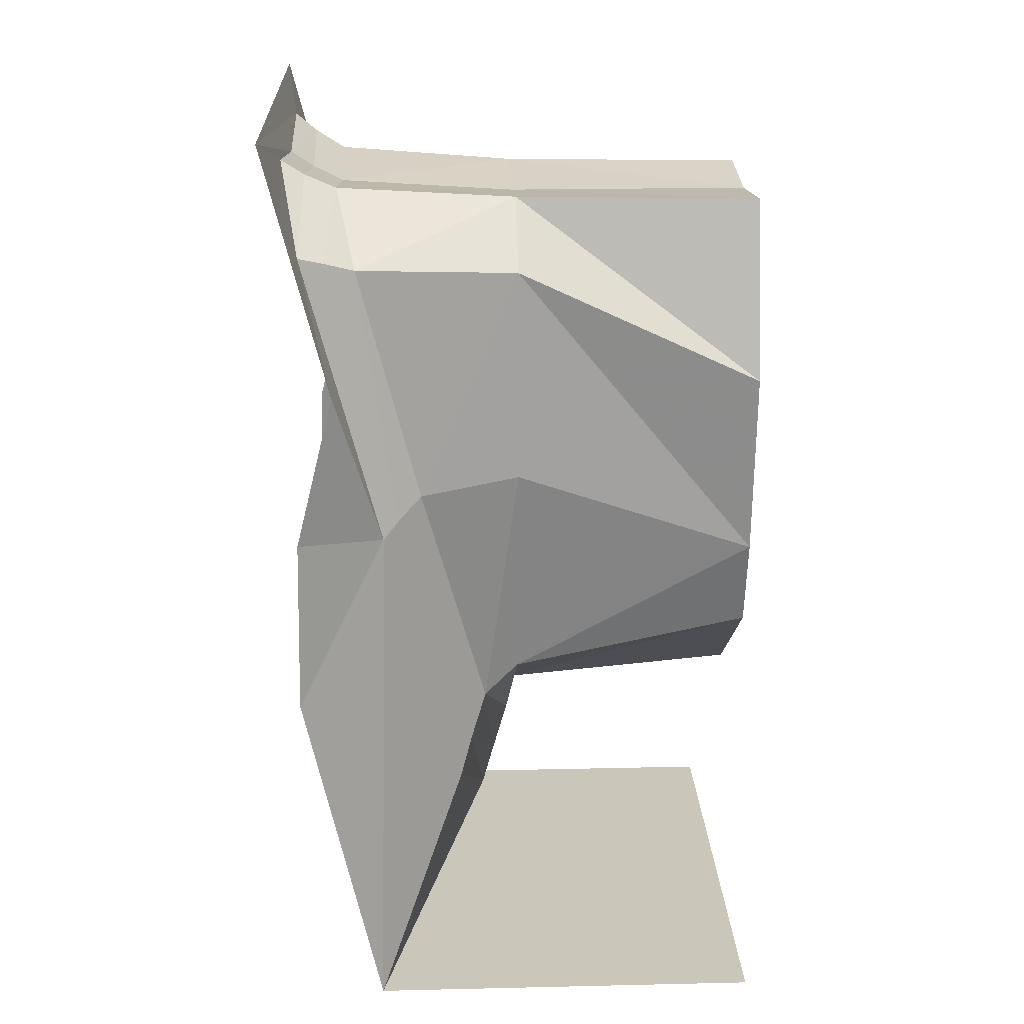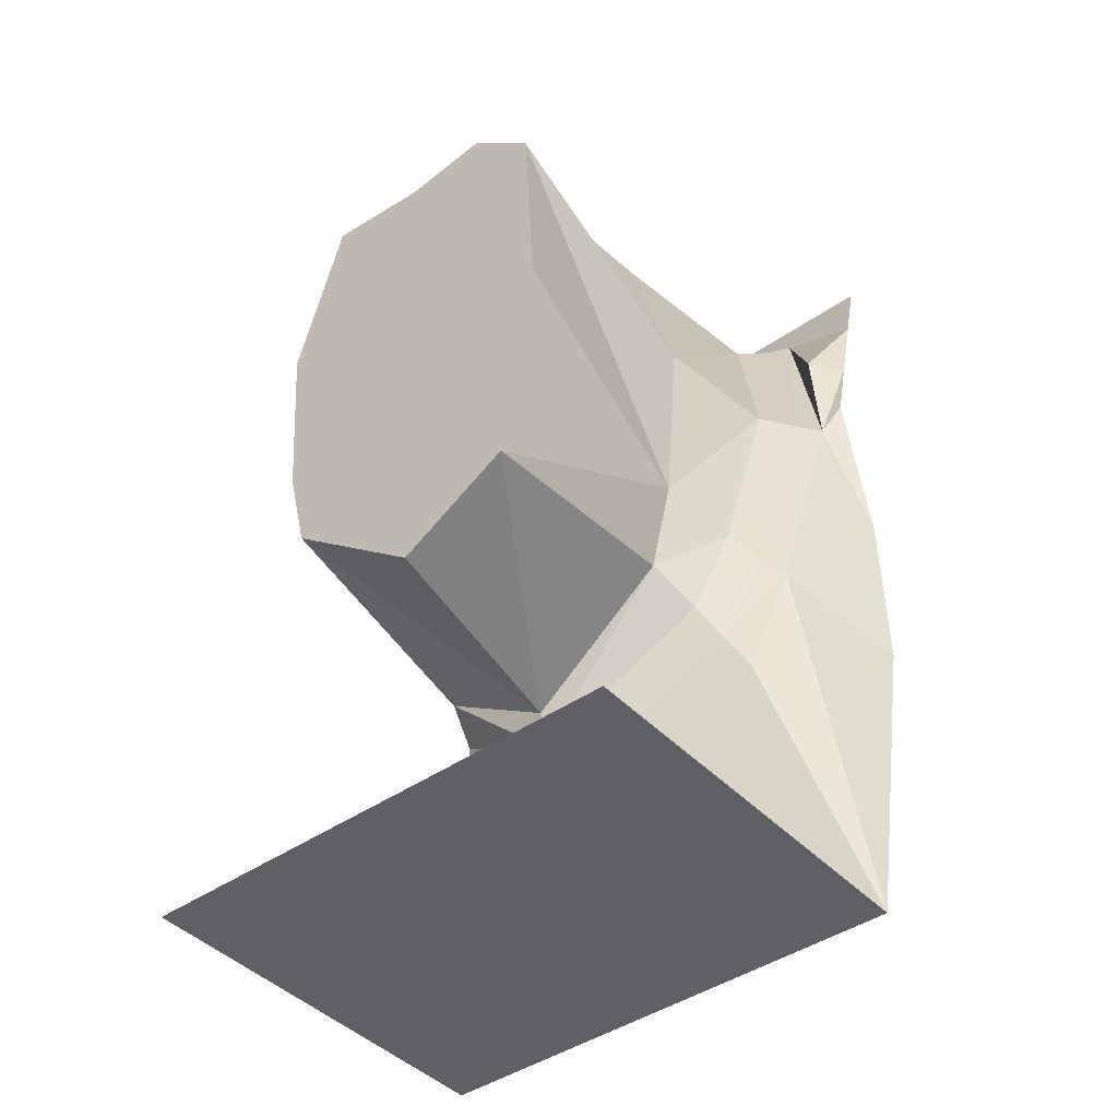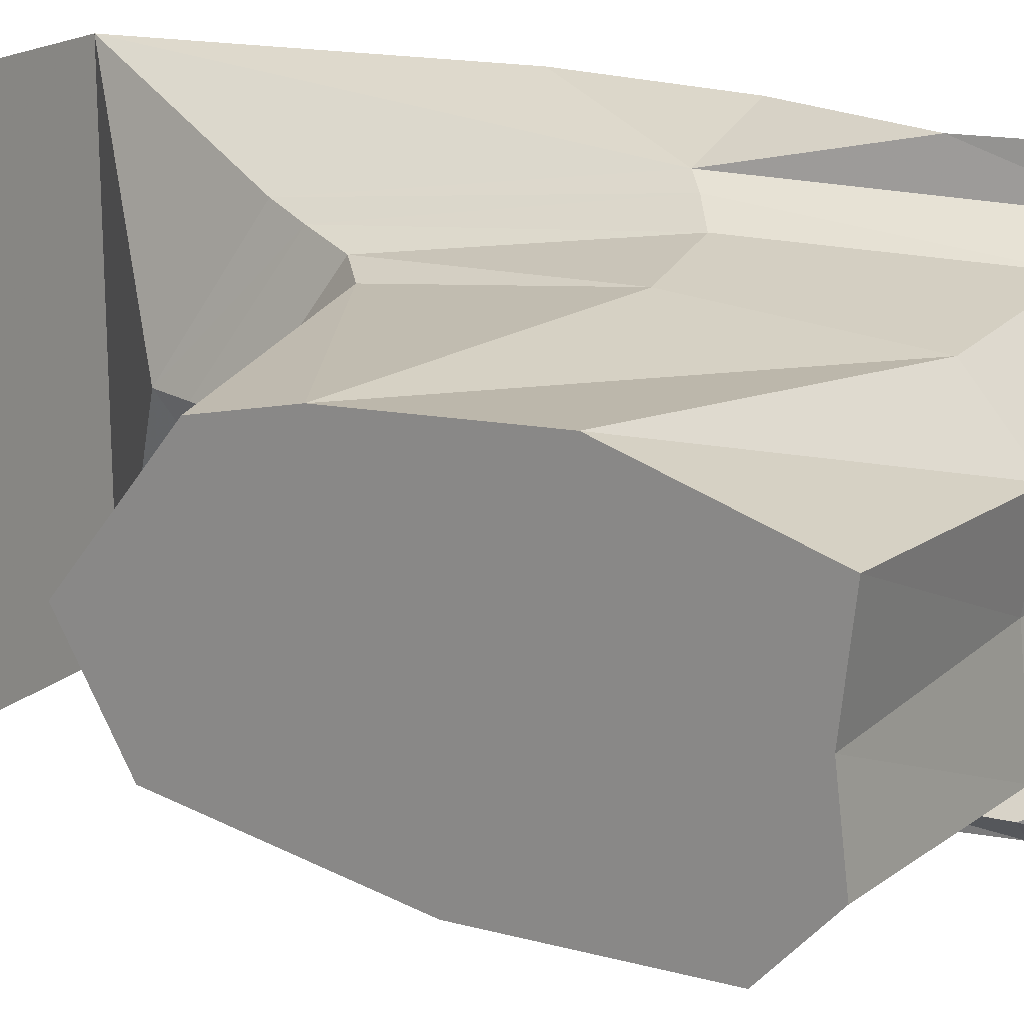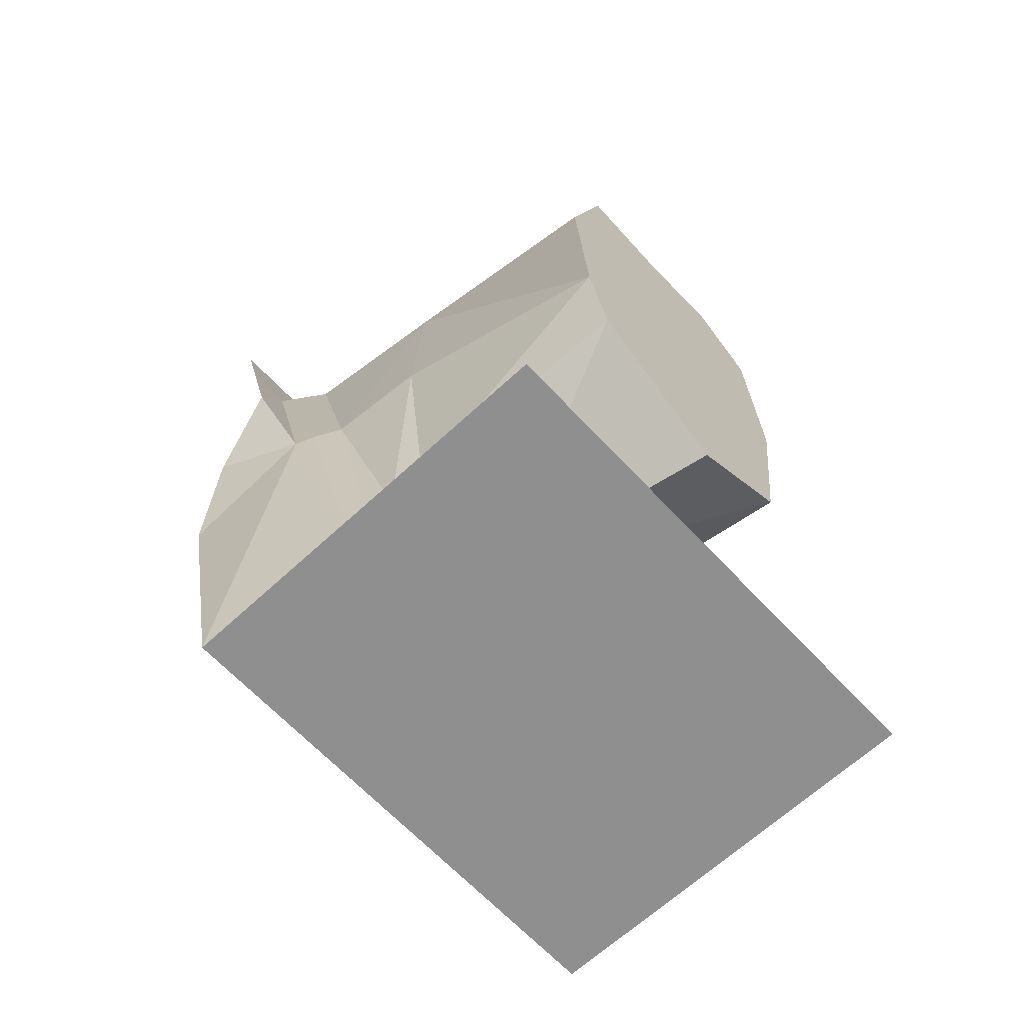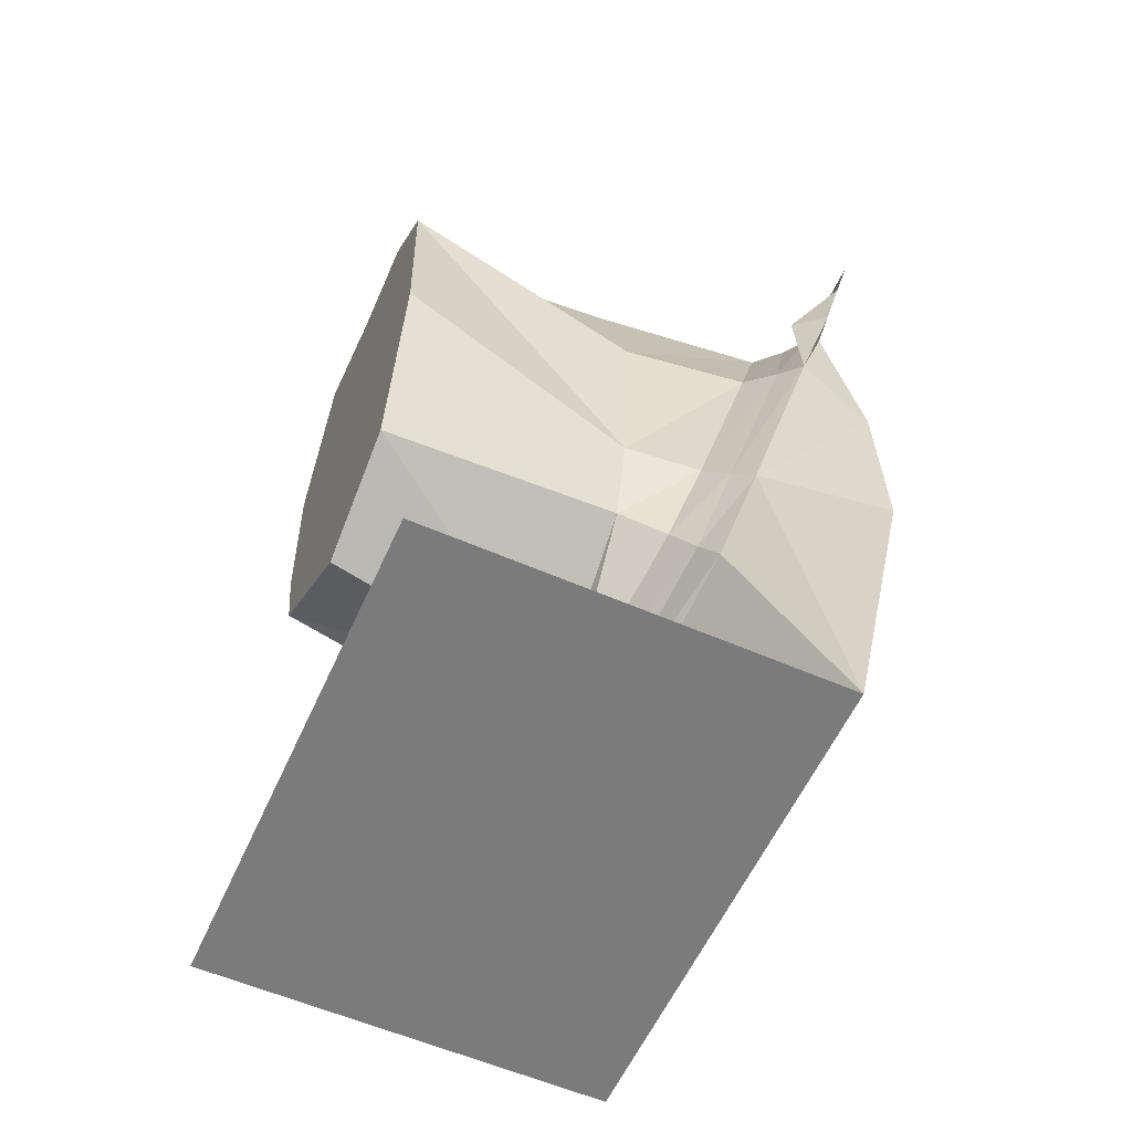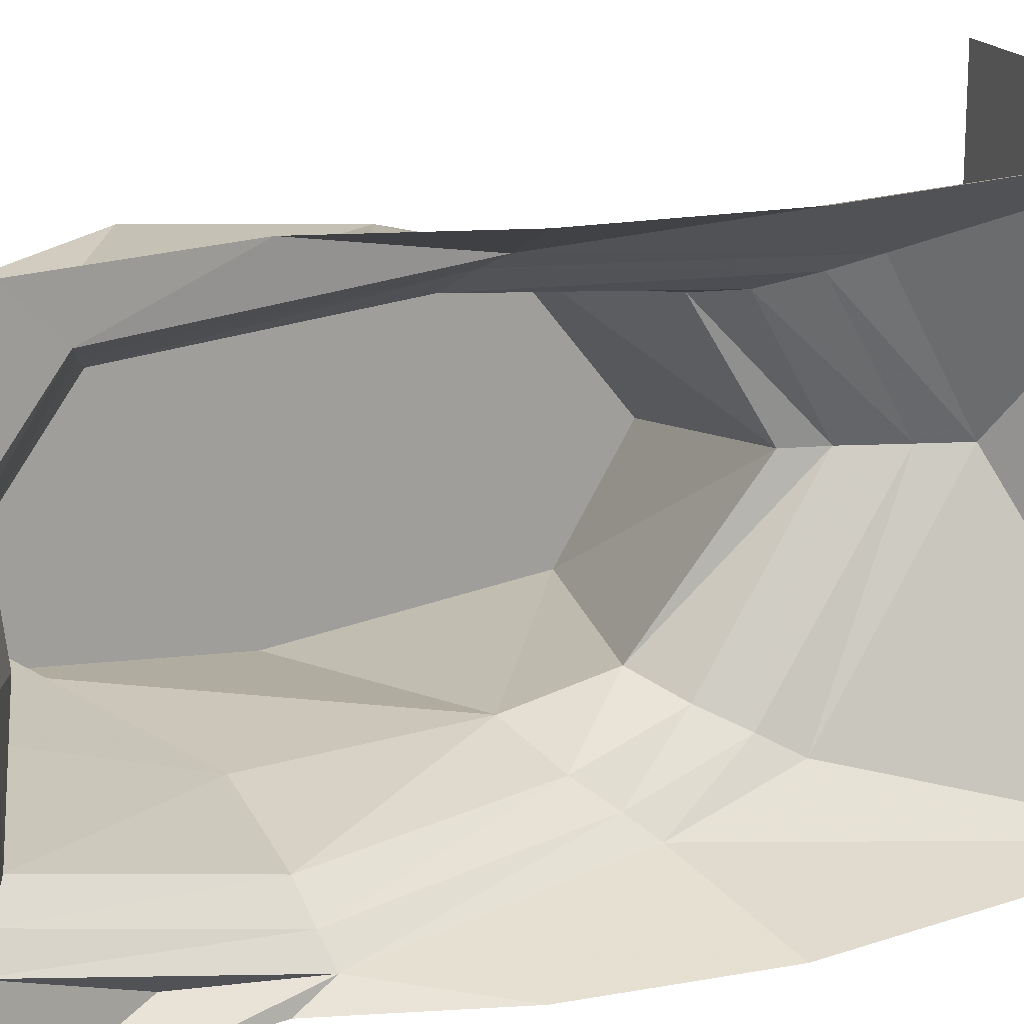
<metadata>
{"format":"obj","ext":"obj","renderer":"f3d","projection":"perspective","resolution":1024,"background":"white","views":[{"elev":21.2,"azim":-2.3,"up":"+Y"},{"elev":-43.4,"azim":129.4,"up":"+Y"},{"elev":19.2,"azim":122.3,"up":"+Z"},{"elev":-65.4,"azim":43.0,"up":"+Y"},{"elev":-58.5,"azim":155.8,"up":"+Y"},{"elev":18.0,"azim":-110.9,"up":"+Z"}]}
</metadata>
<code>
v -0.4688 -0.1094 0
v -0.4766 -0.08594 0.2109
v -0.5 0 0.5
v -0.4766 -0.08594 -0.3281
v -0.4297 -0.1172 -0.2891
v -0.4219 -0.1406 0
v -0.4297 -0.1172 0.2031
v -0.4375 -0.2422 0.4062
v -0.4609 -0.1562 0.5
v -0.5 0 -0.5
v -0.4609 -0.1562 -0.5
v -0.3516 -0.3359 -0.4453
v -0.3516 -0.5703 -0.4609
v -0.3125 -0.5547 -0.4141
v -0.2578 -0.5391 -0.3594
v -0.3672 -0.1484 -0.25
v -0.3594 -0.1719 0
v -0.3672 -0.1484 0.1875
v -0.3906 -0.2578 0.3828
v -0.2812 -0.8281 0.4297
v -0.375 -0.5 0.5
v -0.4141 -0.3438 0.5
v -0.3047 -1.875 -0.5
v -0.1562 -1.312 -0.3516
v -0.2188 -1.07 -0.4141
v -0.4609 -1.172 -0.5
v -0.4531 -0.8125 -0.5
v -0.375 -0.5 -0.5
v -0.4141 -0.3438 -0.5
v -0.07031 -1.602 0.04688
v -0.3047 -1.875 0.5
v -0.125 -1.422 0.3438
v -0.1016 -1.344 0.3203
v -0.04688 -1.516 0.04688
v -0.1328 -1.242 -0.3125
v -0.1875 -1.023 -0.375
v -0.1484 -0.9609 -0.3281
v 0 -0.9141 -0.2891
v 0 -0.5312 -0.3203
v 0 -0.1719 -0.2188
v 0 -0.1953 0
v 0 -0.1719 0.1797
v -0.3281 -0.2812 0.3516
v -0.25 -0.7969 0.4062
v -0.4609 -1.172 0.5
v -0.4531 -0.8125 0.5
v -0.2031 -0.7578 0.3672
v -0.07031 -1.25 0.2969
v -0.01562 -1.406 0.04688
v -0.09375 -1.164 -0.2734
v 0 -1.102 -0.2422
v 0.5 -1.195 -0.2734
v 0.5 -0.7266 -0.3438
v 0.5 -0.2969 -0.3203
v 0.5 -0.1719 -0.1797
v 0.5 -0.1953 0
v 0.5 -0.1719 0.2188
v 0.5 -0.5312 0.3203
v 0 -0.2969 0.3203
v 0 -1.328 0.04688
v 0.5 -1.328 -0.04688
v 0.5 -1.102 0.2422
v 0.5 -0.9141 0.2891
v 0 -1.188 0.2812
v 0 -0.7266 0.3438
v 0.5 -1.875 -0.5
v 0.5 -1.875 0.5
f 1 2 3
f 1 3 4
f 2 9 3
f 3 10 4
f 4 10 11
f 1 4 5
f 1 5 6
f 1 6 2
f 2 6 7
f 2 7 8
f 4 13 14
f 4 14 5
f 7 19 8
f 8 19 20
f 30 32 33
f 30 33 34
f 30 34 24
f 24 34 35
f 24 35 25
f 25 35 36
f 25 36 13
f 13 36 14
f 19 44 20
f 20 44 32
f 32 44 33
f 2 8 9
f 4 11 12
f 4 12 13
f 8 22 9
f 29 12 11
f 5 14 15
f 5 15 16
f 5 16 6
f 6 16 17
f 6 17 7
f 7 17 18
f 7 18 19
f 14 36 37
f 14 37 15
f 18 43 19
f 19 43 44
f 33 44 47
f 33 47 48
f 33 48 34
f 34 48 49
f 34 49 35
f 35 49 50
f 35 50 36
f 36 50 37
f 43 47 44
f 8 20 21
f 8 21 22
f 28 13 29
f 29 13 12
f 23 24 25
f 23 25 26
f 26 25 27
f 30 24 23
f 30 23 31
f 30 31 32
f 20 32 31
f 20 31 45
f 20 45 46
f 27 25 13
f 27 13 28
f 20 46 21
f 15 37 38
f 15 38 39
f 15 39 16
f 16 39 40
f 16 40 17
f 17 40 41
f 17 41 18
f 18 41 42
f 18 42 43
f 37 50 51
f 37 51 38
f 38 51 52
f 38 52 53
f 38 53 54
f 38 54 39
f 39 54 55
f 39 55 40
f 40 55 56
f 40 56 41
f 41 56 57
f 41 57 42
f 42 57 58
f 42 58 59
f 42 59 43
f 43 59 47
f 51 50 49
f 51 49 60
f 51 60 52
f 52 60 61
f 52 61 62
f 52 62 63
f 52 63 58
f 52 58 57
f 52 57 56
f 52 56 55
f 52 55 54
f 52 54 53
f 49 48 64
f 49 64 60
f 60 64 62
f 60 62 61
f 48 47 65
f 48 65 64
f 64 65 63
f 64 63 62
f 47 59 65
f 65 59 63
f 63 59 58
f 66 67 31
f 66 31 23

</code>
